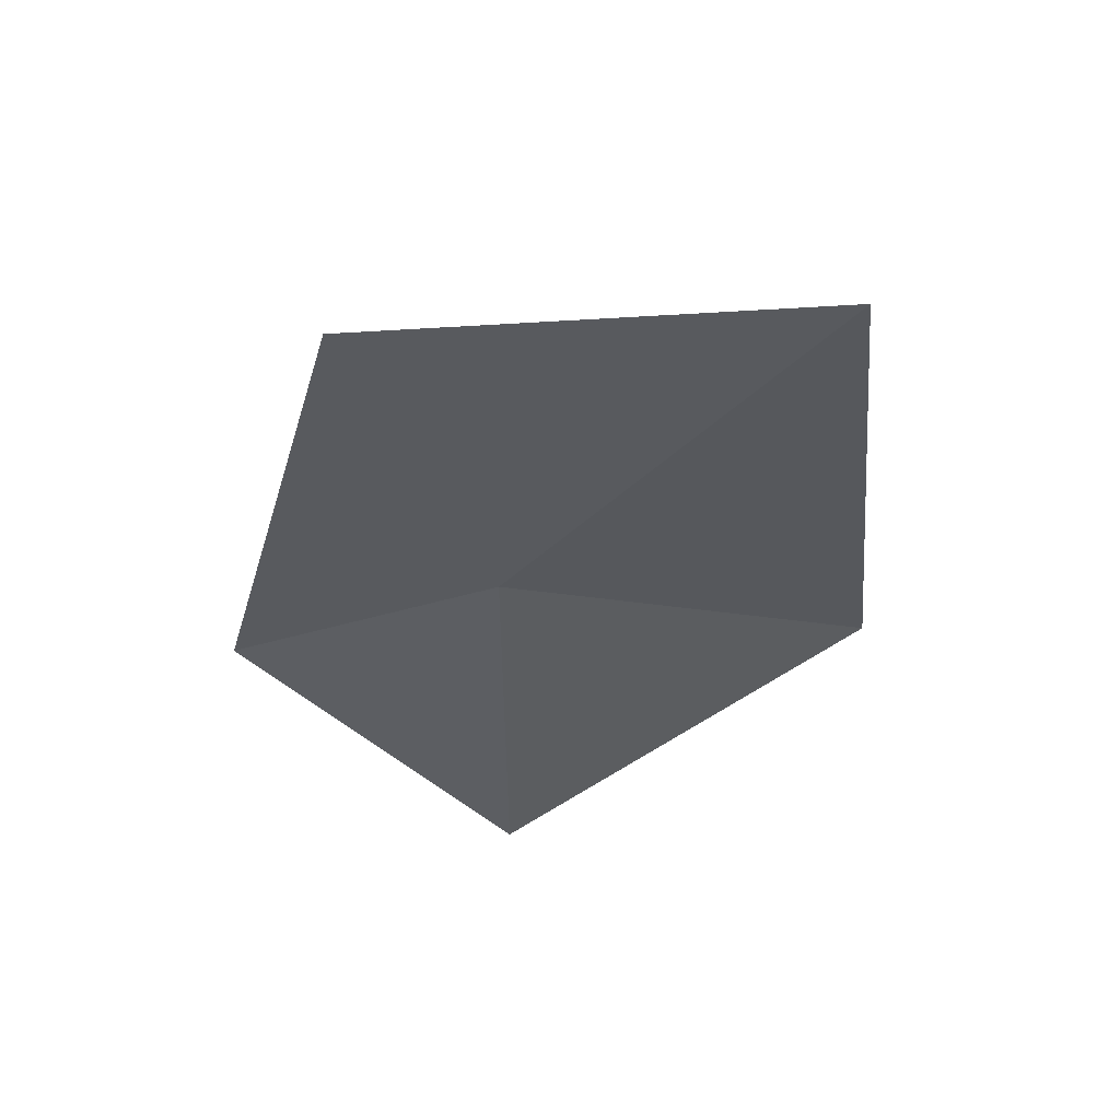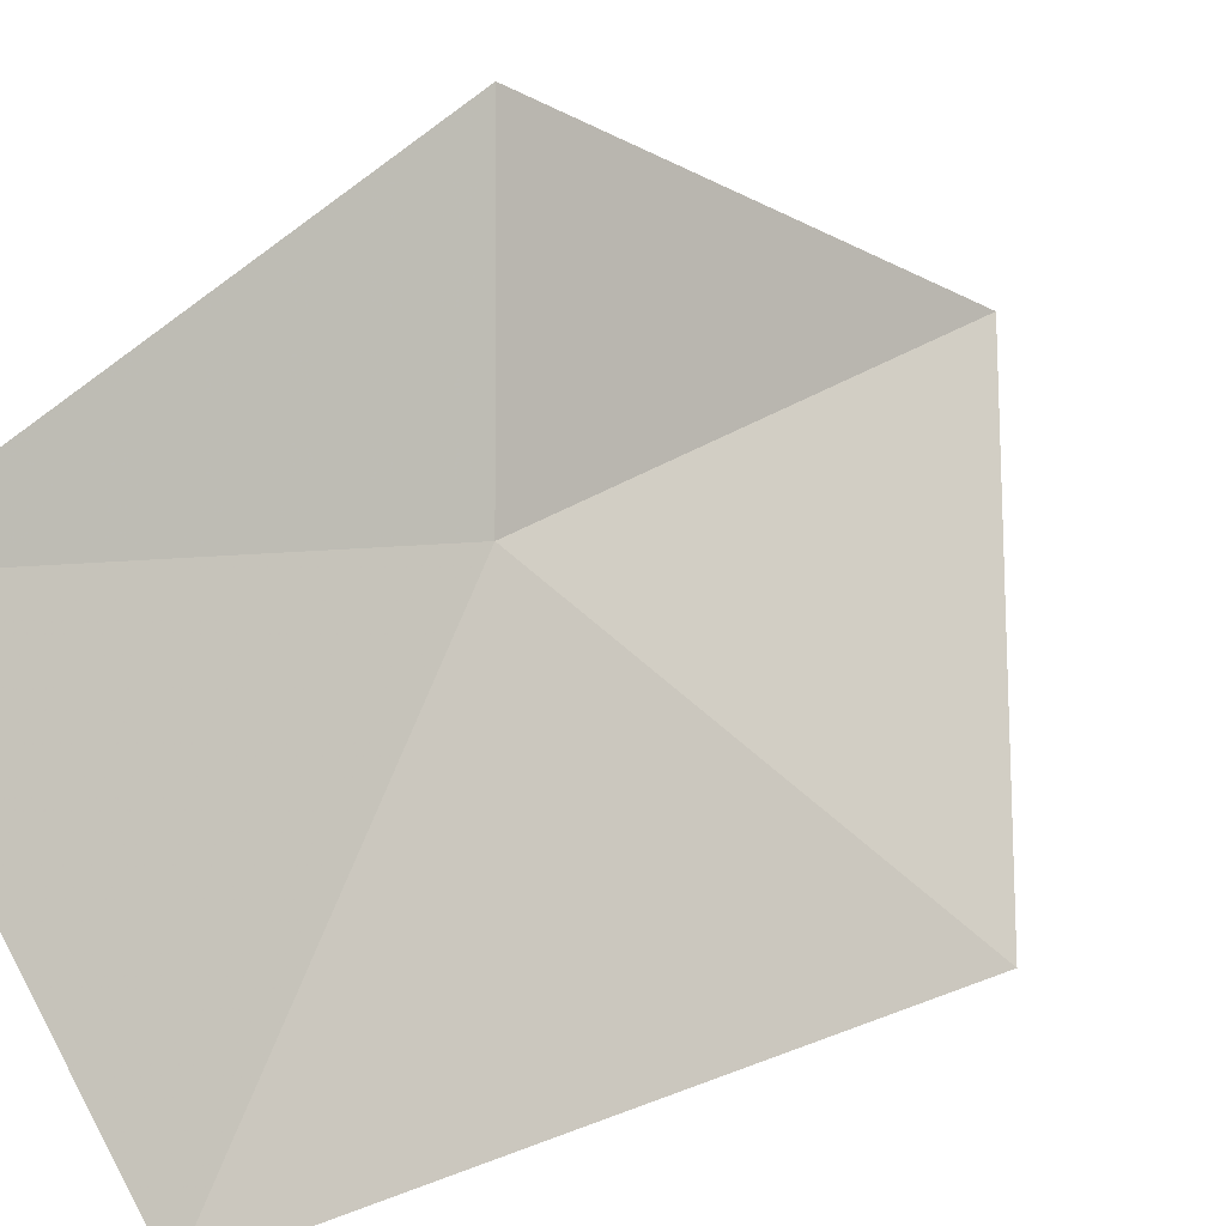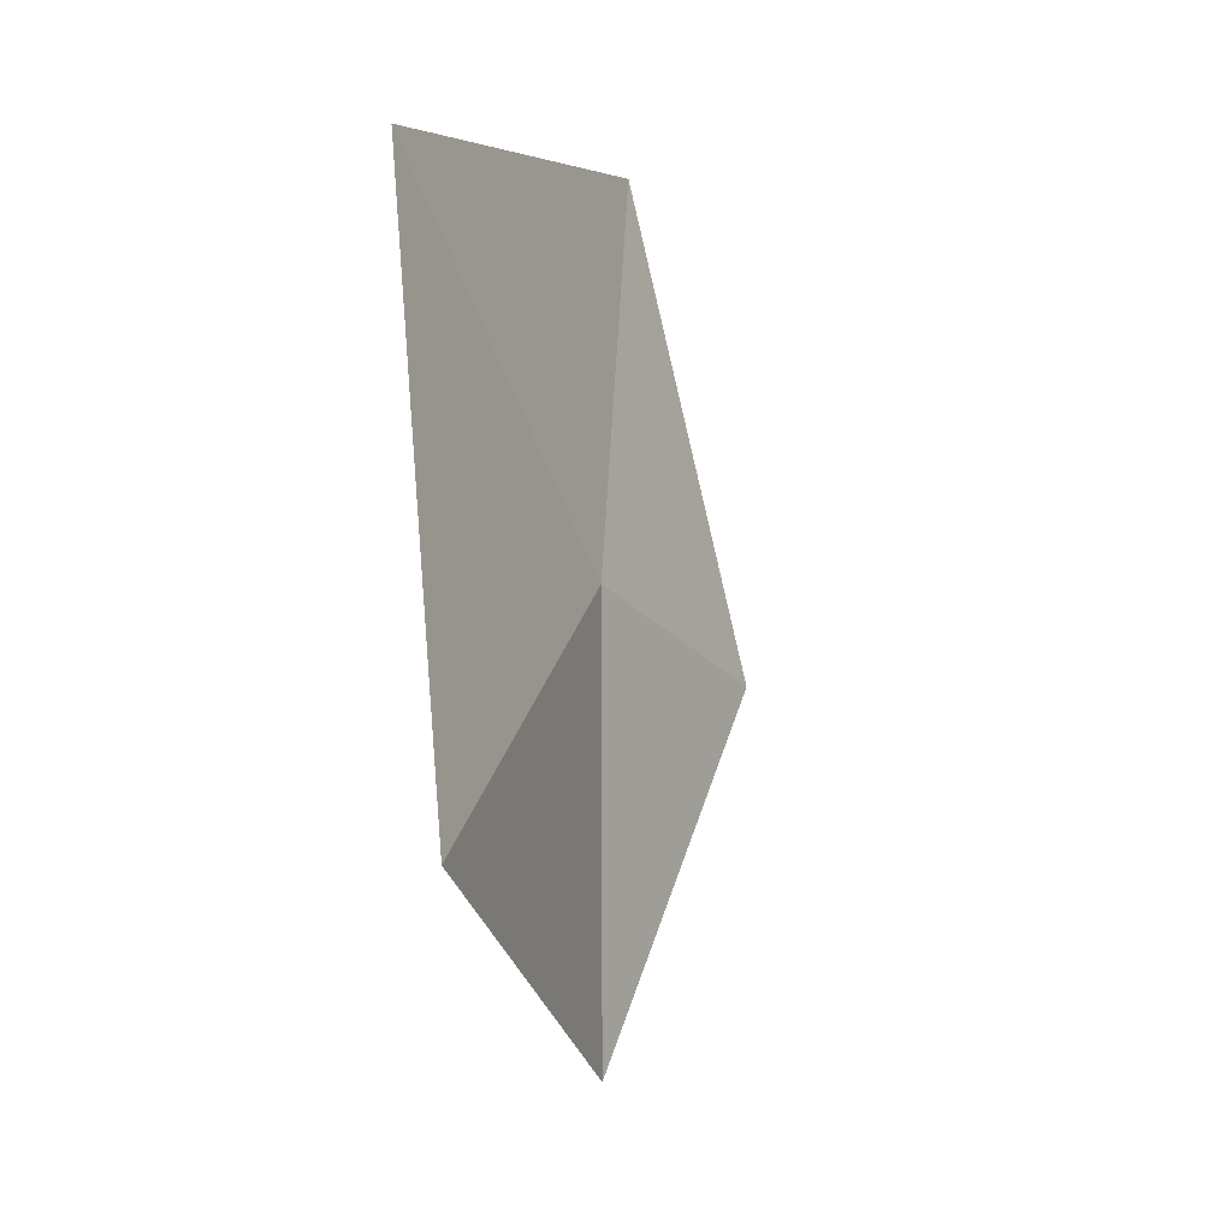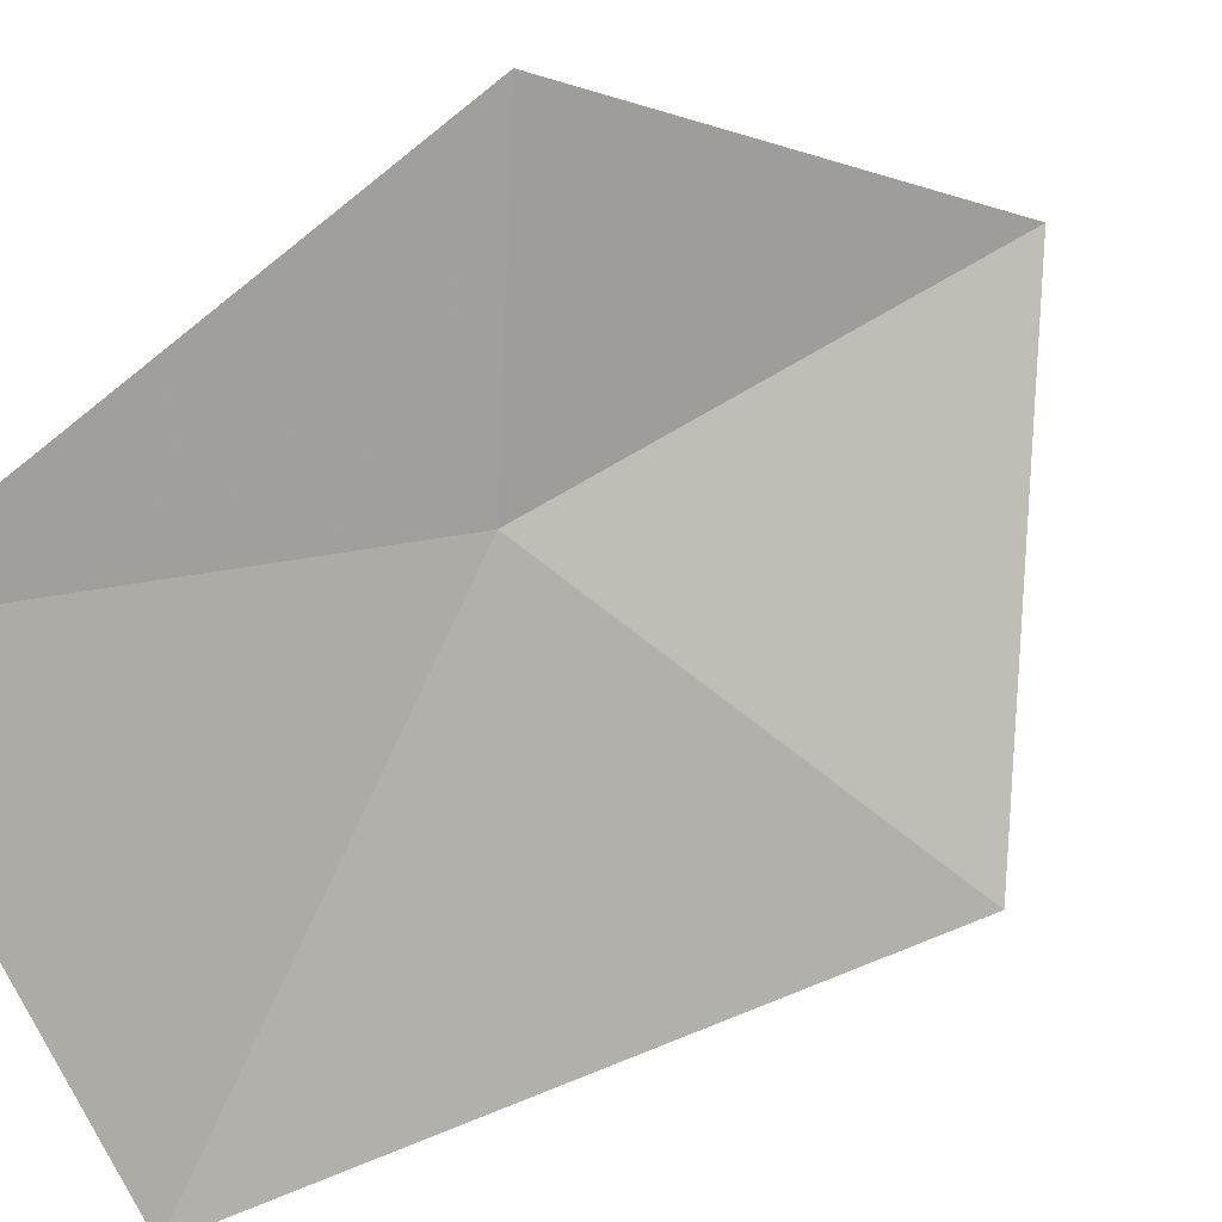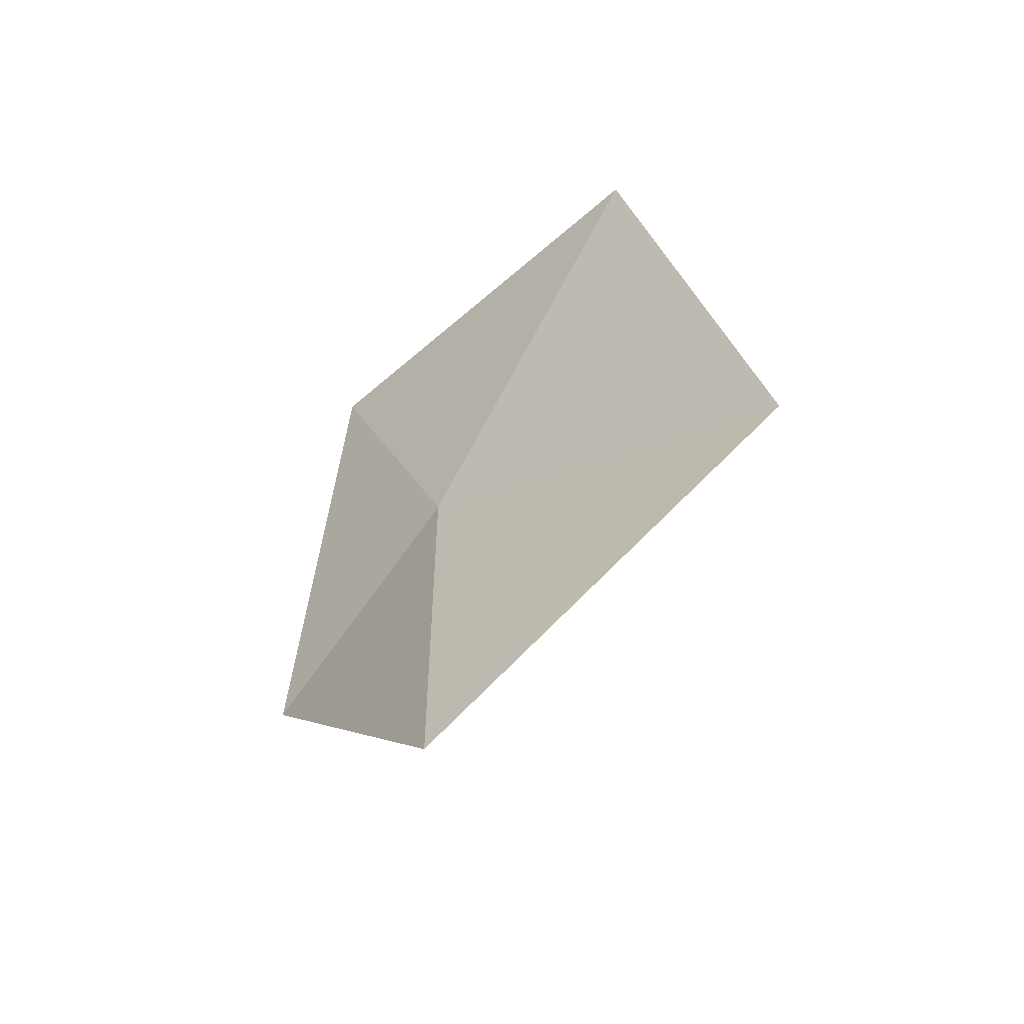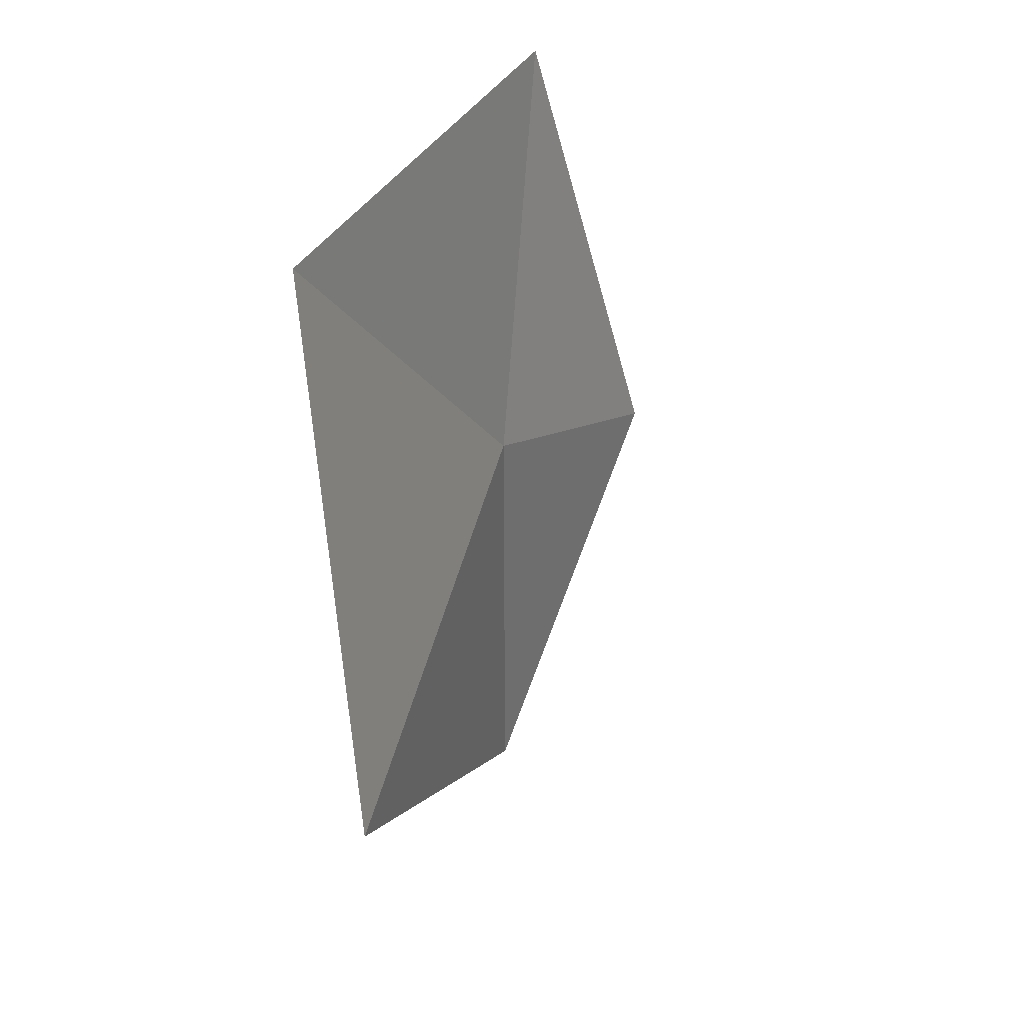
<metadata>
{"format":"obj","ext":"obj","renderer":"f3d","projection":"perspective","resolution":1024,"background":"white","views":[{"elev":51.8,"azim":-66.2,"up":"+Z"},{"elev":32.1,"azim":47.0,"up":"+Y"},{"elev":-0.1,"azim":57.9,"up":"+Z"},{"elev":48.0,"azim":51.5,"up":"+Y"},{"elev":-62.3,"azim":-15.7,"up":"+Z"},{"elev":37.3,"azim":61.0,"up":"+Z"}]}
</metadata>
<code>
v 43.17 21.34 16.55
v 43.54 20.55 17.58
v 42.89 21.6 17.66
v 43.88 20.5 15.94
v 43.18 21.33 15.28
v 42.87 22 16.27
f 1 3 2
f 1 2 4
f 1 4 5
f 1 6 3
f 1 5 6

</code>
